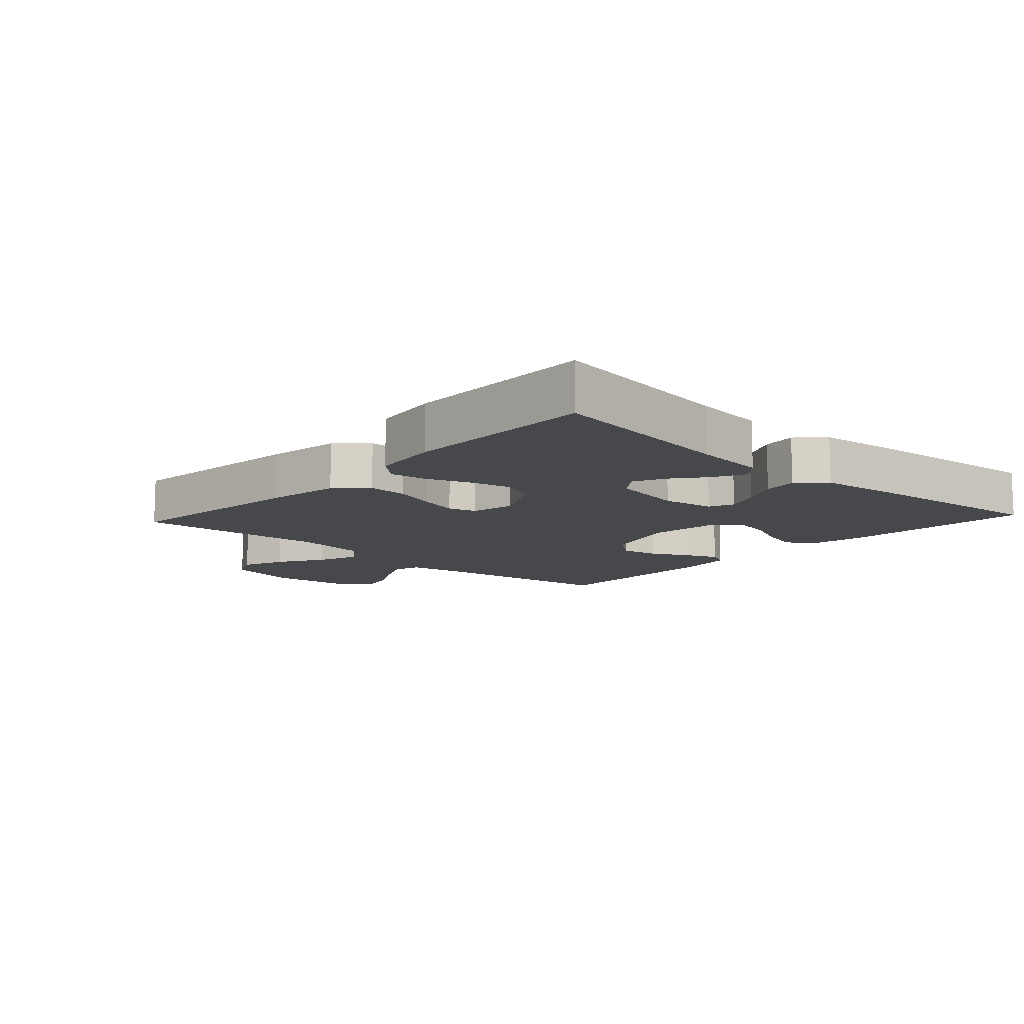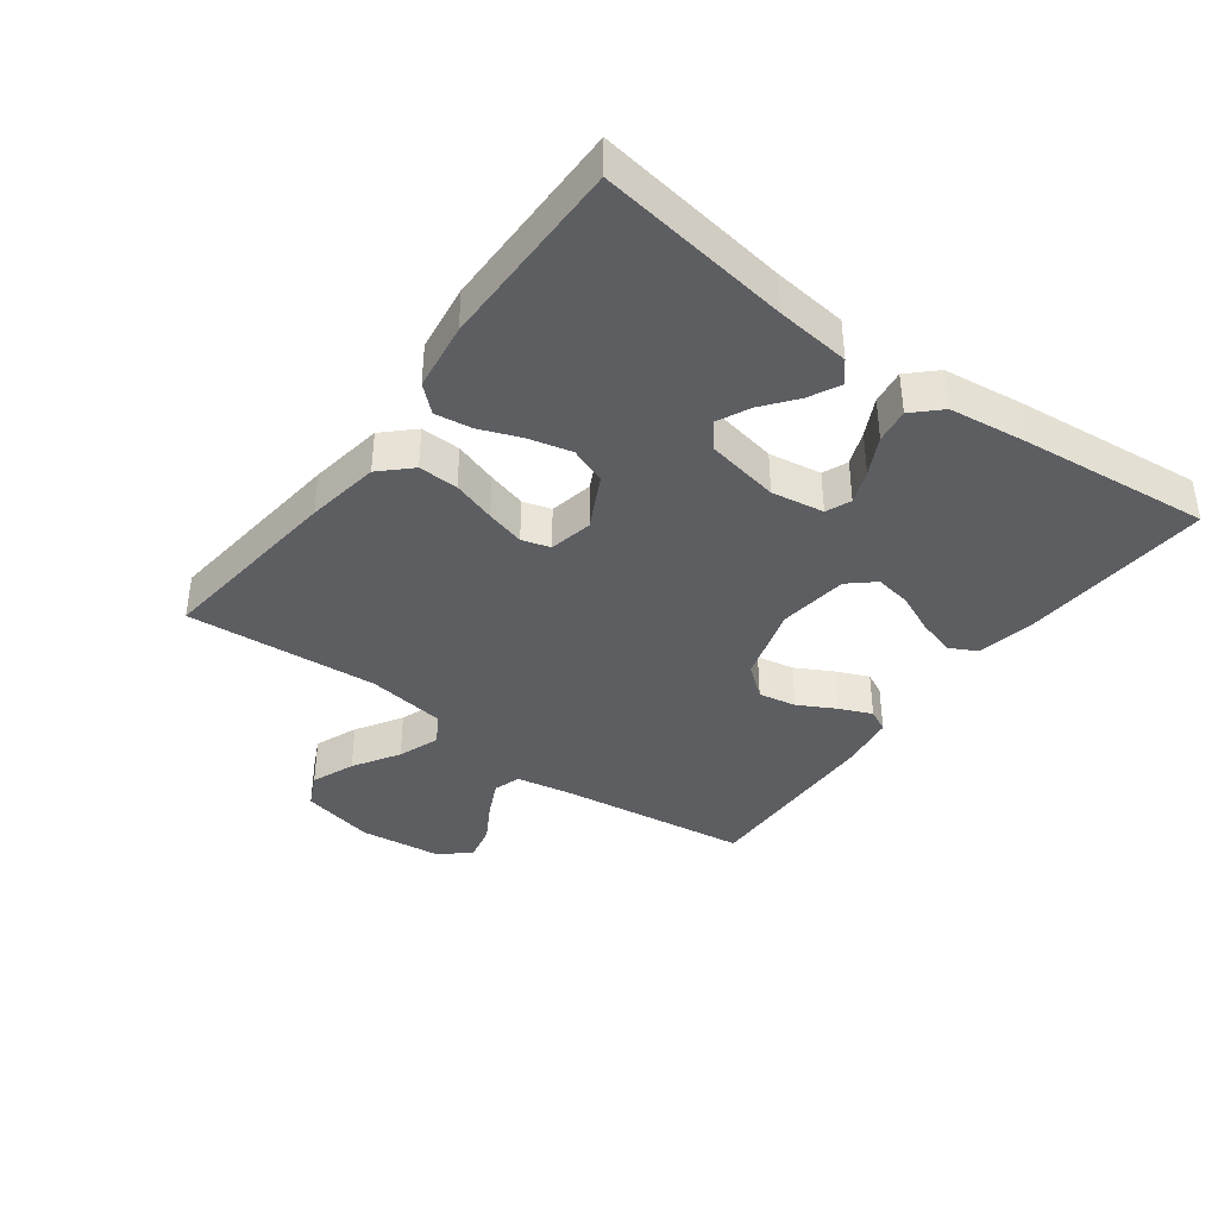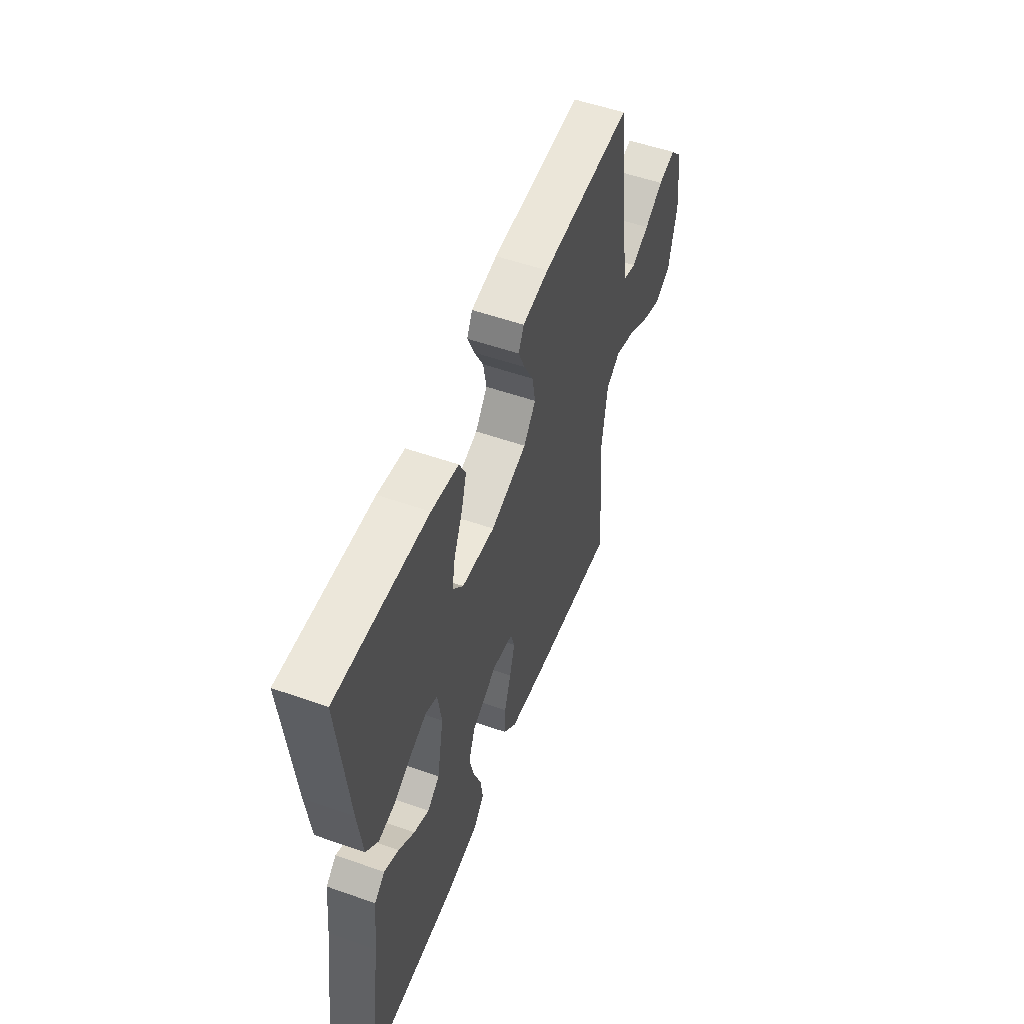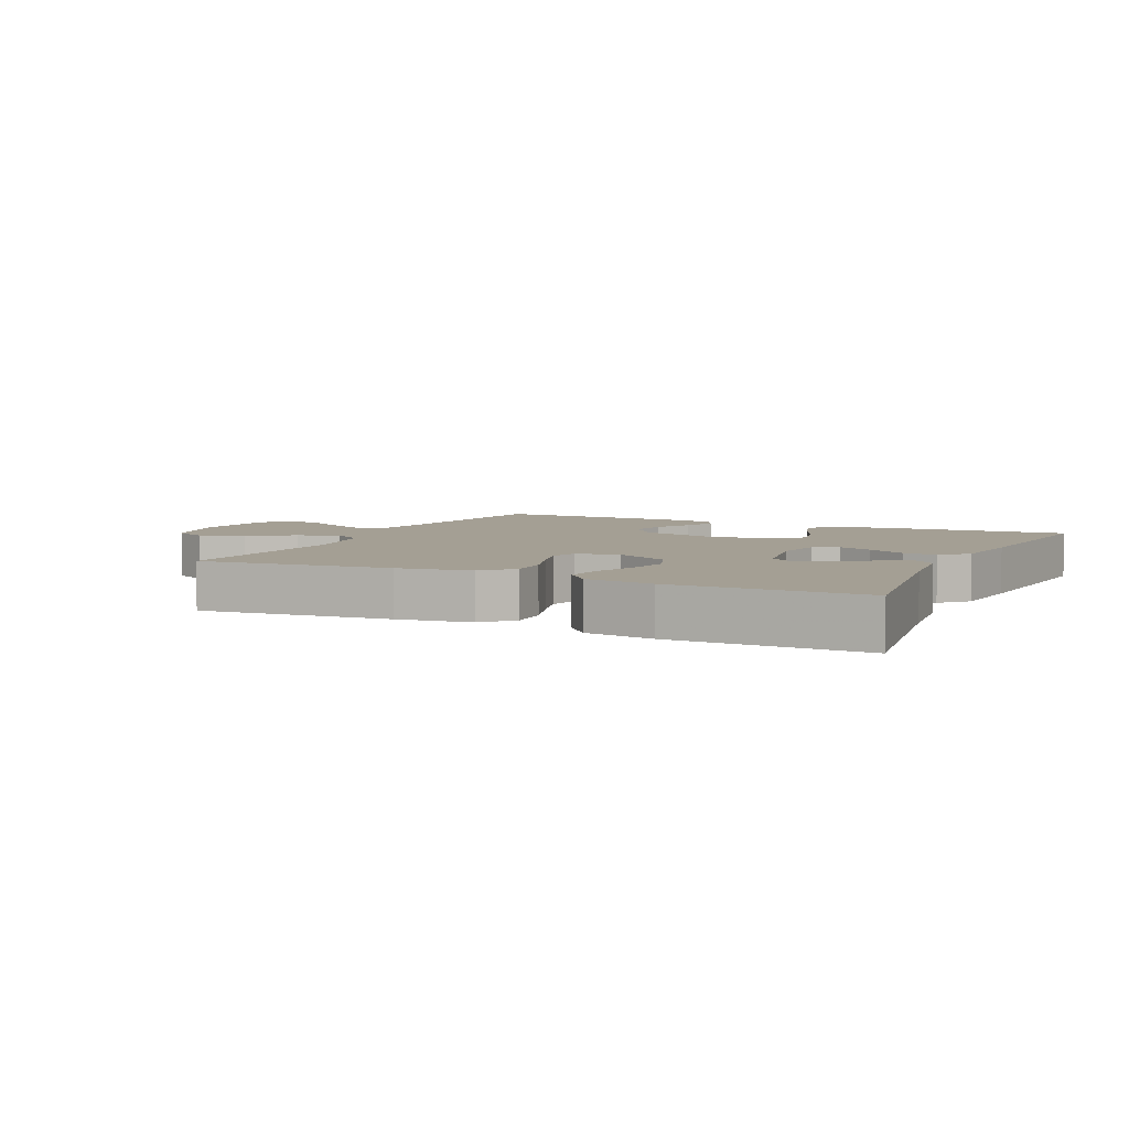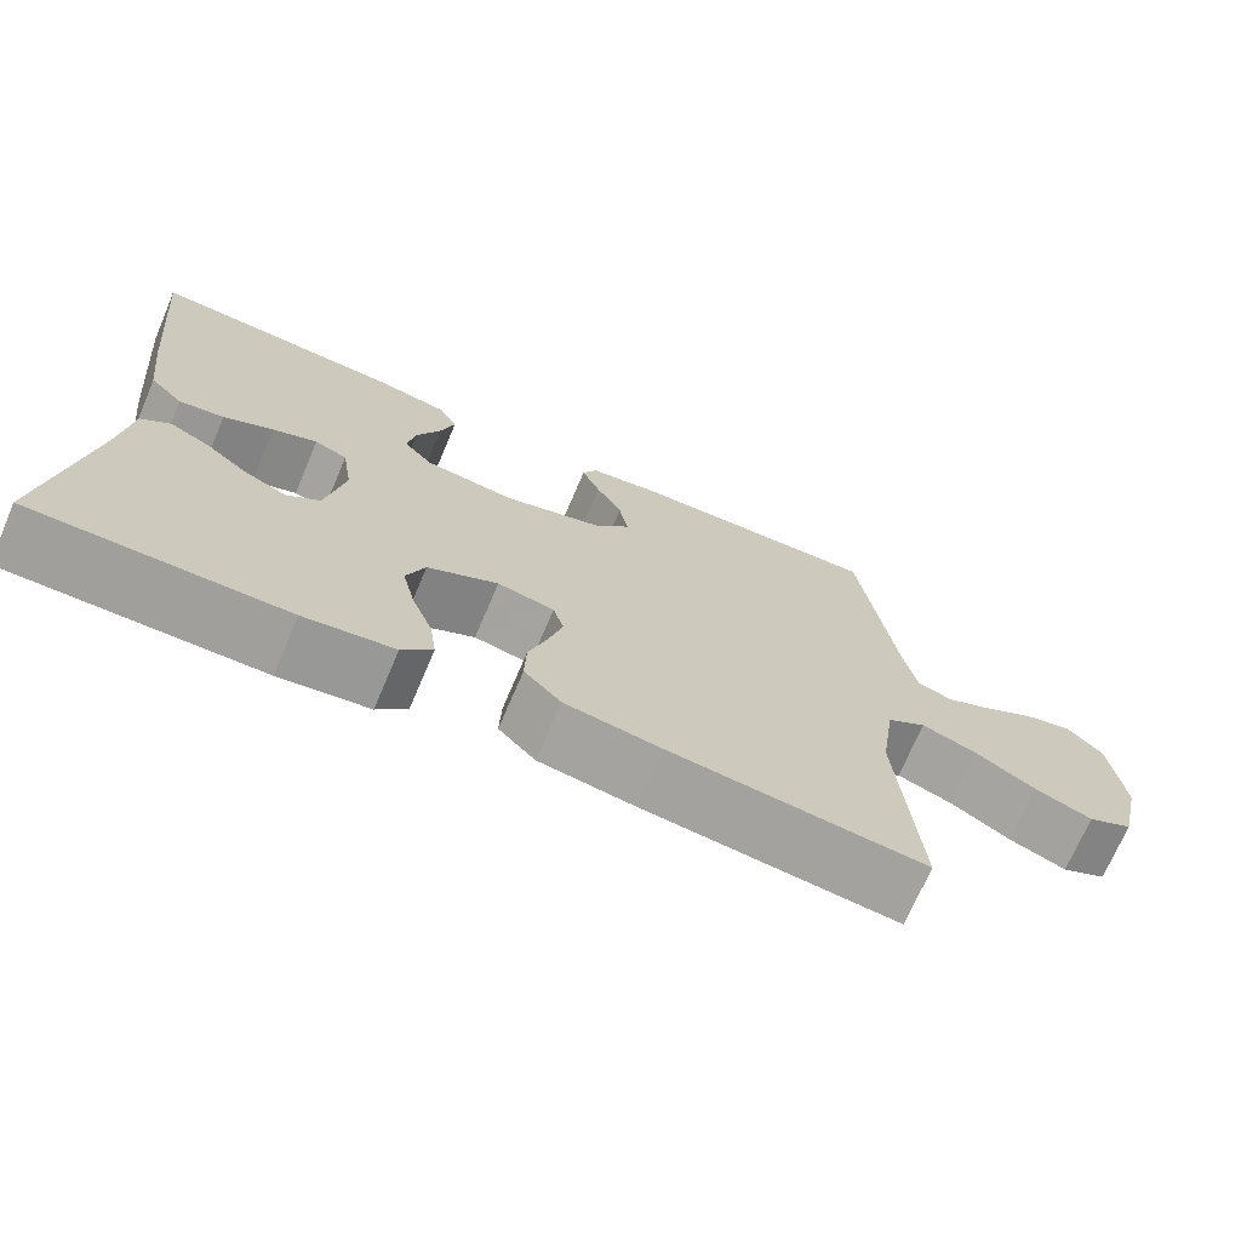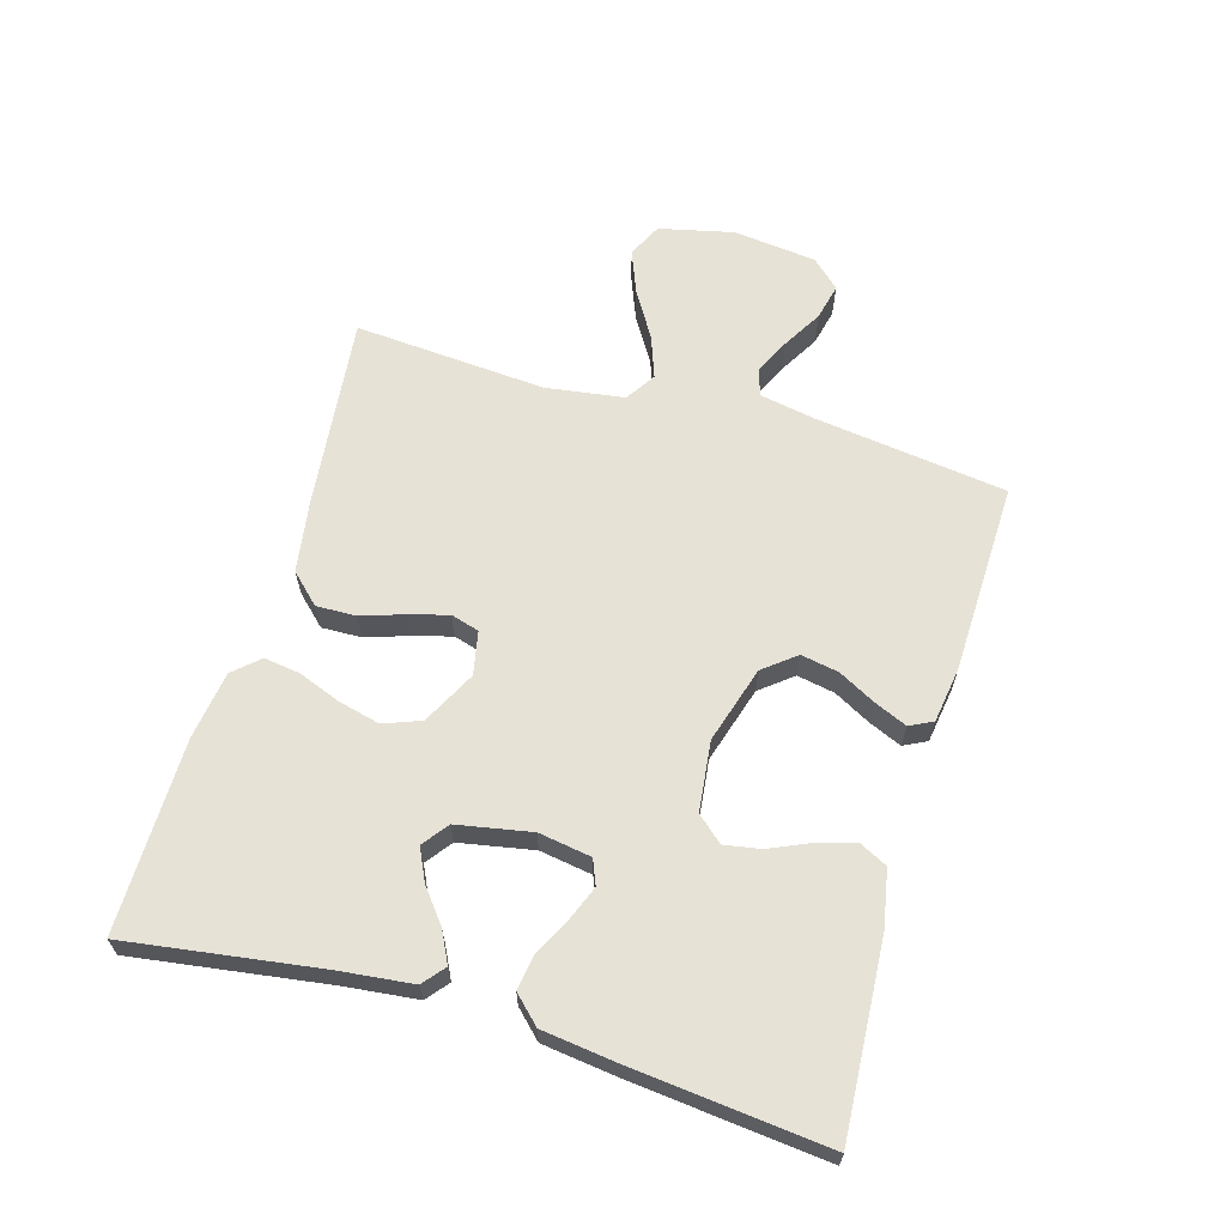
<metadata>
{"format":"obj","ext":"obj","renderer":"f3d","projection":"perspective","resolution":1024,"background":"white","views":[{"elev":-11.2,"azim":-132.5,"up":"+Y"},{"elev":-38.7,"azim":-126.5,"up":"+Y"},{"elev":53.6,"azim":-69.4,"up":"+Z"},{"elev":5.6,"azim":-154.5,"up":"+Y"},{"elev":-71.2,"azim":-23.1,"up":"+Z"},{"elev":63.7,"azim":-73.6,"up":"+Y"}]}
</metadata>
<code>
v 0.5 0.07 -0.5
v 0.2 0.07 -0.467
v 0.084 0.07 -0.449
v 0.04 0.07 -0.403
v 0.042 0.07 -0.341
v 0.064 0.07 -0.274
v 0.081 0.07 -0.213
v 0.068 0.07 -0.169
v 0 0.07 -0.155
v -0.084 0.07 -0.198
v -0.106 0.07 -0.256
v -0.09 0.07 -0.322
v -0.065 0.07 -0.387
v -0.057 0.07 -0.444
v -0.093 0.07 -0.484
v -0.2 0.07 -0.499
v -0.5 0.07 -0.5
v -0.456 0.07 -0.2
v -0.443 0.07 -0.085
v -0.409 0.07 -0.057
v -0.361 0.07 -0.081
v -0.309 0.07 -0.122
v -0.259 0.07 -0.146
v -0.219 0.07 -0.116
v -0.197 0.07 0
v -0.21 0.07 0.082
v -0.249 0.07 0.098
v -0.302 0.07 0.077
v -0.361 0.07 0.047
v -0.415 0.07 0.039
v -0.455 0.07 0.08
v -0.47 0.07 0.2
v -0.5 0.07 0.5
v -0.2 0.07 0.481
v -0.111 0.07 0.464
v -0.089 0.07 0.421
v -0.106 0.07 0.362
v -0.134 0.07 0.299
v -0.144 0.07 0.242
v -0.109 0.07 0.202
v 0 0.07 0.189
v 0.12 0.07 0.225
v 0.16 0.07 0.275
v 0.149 0.07 0.334
v 0.118 0.07 0.392
v 0.096 0.07 0.443
v 0.114 0.07 0.479
v 0.2 0.07 0.492
v 0.5 0.07 0.5
v 0.54 0.07 0.2
v 0.556 0.07 0.113
v 0.598 0.07 0.099
v 0.655 0.07 0.126
v 0.717 0.07 0.162
v 0.774 0.07 0.175
v 0.815 0.07 0.131
v 0.83 0.07 0
v 0.803 0.07 -0.116
v 0.749 0.07 -0.142
v 0.681 0.07 -0.115
v 0.609 0.07 -0.071
v 0.543 0.07 -0.047
v 0.496 0.07 -0.077
v 0.478 0.07 -0.2
v 0.5 0 -0.5
v 0.2 0 -0.467
v 0.084 0 -0.449
v 0.04 0 -0.403
v 0.042 0 -0.341
v 0.064 0 -0.274
v 0.081 0 -0.213
v 0.068 0 -0.169
v 0 0 -0.155
v -0.084 0 -0.198
v -0.106 0 -0.256
v -0.09 0 -0.322
v -0.065 0 -0.387
v -0.057 0 -0.444
v -0.093 0 -0.484
v -0.2 0 -0.499
v -0.5 0 -0.5
v -0.456 0 -0.2
v -0.443 0 -0.085
v -0.409 0 -0.057
v -0.361 0 -0.081
v -0.309 0 -0.122
v -0.259 0 -0.146
v -0.219 0 -0.116
v -0.197 0 0
v -0.21 0 0.082
v -0.249 0 0.098
v -0.302 0 0.077
v -0.361 0 0.047
v -0.415 0 0.039
v -0.455 0 0.08
v -0.47 0 0.2
v -0.5 0 0.5
v -0.2 0 0.481
v -0.111 0 0.464
v -0.089 0 0.421
v -0.106 0 0.362
v -0.134 0 0.299
v -0.144 0 0.242
v -0.109 0 0.202
v 0 0 0.189
v 0.12 0 0.225
v 0.16 0 0.275
v 0.149 0 0.334
v 0.118 0 0.392
v 0.096 0 0.443
v 0.114 0 0.479
v 0.2 0 0.492
v 0.5 0 0.5
v 0.54 0 0.2
v 0.556 0 0.113
v 0.598 0 0.099
v 0.655 0 0.126
v 0.717 0 0.162
v 0.774 0 0.175
v 0.815 0 0.131
v 0.83 0 0
v 0.803 0 -0.116
v 0.749 0 -0.142
v 0.681 0 -0.115
v 0.609 0 -0.071
v 0.543 0 -0.047
v 0.496 0 -0.077
v 0.478 0 -0.2
f 58 59 60 61
f 58 61 62
f 57 58 62
f 56 57 62
f 53 54 55 56
f 52 53 56 62
f 51 52 62 63
f 47 48 49 50
f 47 50 51 63
f 44 45 46 47
f 35 36 37 38
f 35 38 39
f 34 35 39
f 33 34 39
f 32 33 39 40
f 28 29 30 31
f 27 28 31 32
f 26 27 32 40
f 19 20 21 22
f 18 19 22 23
f 17 18 23
f 16 17 23 24
f 12 13 14 15
f 11 12 15 16
f 10 11 16 24
f 3 4 5 6
f 3 6 7
f 64 1 2 3
f 64 3 7
f 44 47 63 64
f 43 44 64
f 42 43 64 7
f 41 42 7 8
f 25 26 40 41
f 25 41 8 9
f 9 10 24 25
f 125 124 123 122
f 126 125 122
f 126 122 121
f 126 121 120
f 120 119 118 117
f 126 120 117 116
f 127 126 116 115
f 114 113 112 111
f 127 115 114 111
f 111 110 109 108
f 102 101 100 99
f 103 102 99
f 103 99 98
f 103 98 97
f 104 103 97 96
f 95 94 93 92
f 96 95 92 91
f 104 96 91 90
f 86 85 84 83
f 87 86 83 82
f 87 82 81
f 88 87 81 80
f 79 78 77 76
f 80 79 76 75
f 88 80 75 74
f 70 69 68 67
f 71 70 67
f 67 66 65 128
f 71 67 128
f 128 127 111 108
f 128 108 107
f 71 128 107 106
f 72 71 106 105
f 105 104 90 89
f 73 72 105 89
f 89 88 74 73
f 1 65 66 2
f 2 66 67 3
f 3 67 68 4
f 4 68 69 5
f 5 69 70 6
f 6 70 71 7
f 7 71 72 8
f 8 72 73 9
f 9 73 74 10
f 10 74 75 11
f 11 75 76 12
f 12 76 77 13
f 13 77 78 14
f 14 78 79 15
f 15 79 80 16
f 16 80 81 17
f 17 81 82 18
f 18 82 83 19
f 19 83 84 20
f 20 84 85 21
f 21 85 86 22
f 22 86 87 23
f 23 87 88 24
f 24 88 89 25
f 25 89 90 26
f 26 90 91 27
f 27 91 92 28
f 28 92 93 29
f 29 93 94 30
f 30 94 95 31
f 31 95 96 32
f 32 96 97 33
f 33 97 98 34
f 34 98 99 35
f 35 99 100 36
f 36 100 101 37
f 37 101 102 38
f 38 102 103 39
f 39 103 104 40
f 40 104 105 41
f 41 105 106 42
f 42 106 107 43
f 43 107 108 44
f 44 108 109 45
f 45 109 110 46
f 46 110 111 47
f 47 111 112 48
f 48 112 113 49
f 49 113 114 50
f 50 114 115 51
f 51 115 116 52
f 52 116 117 53
f 53 117 118 54
f 54 118 119 55
f 55 119 120 56
f 56 120 121 57
f 57 121 122 58
f 58 122 123 59
f 59 123 124 60
f 60 124 125 61
f 61 125 126 62
f 62 126 127 63
f 63 127 128 64
f 64 128 65 1

</code>
